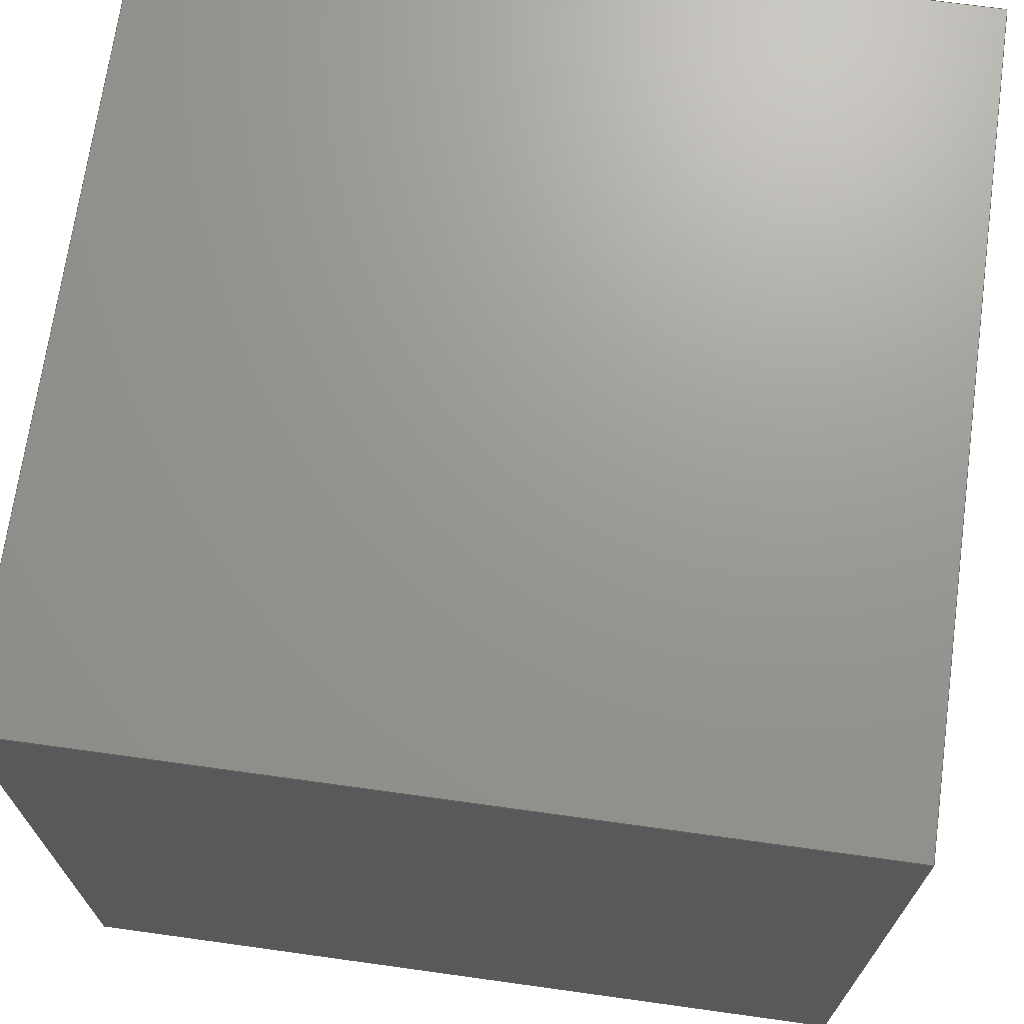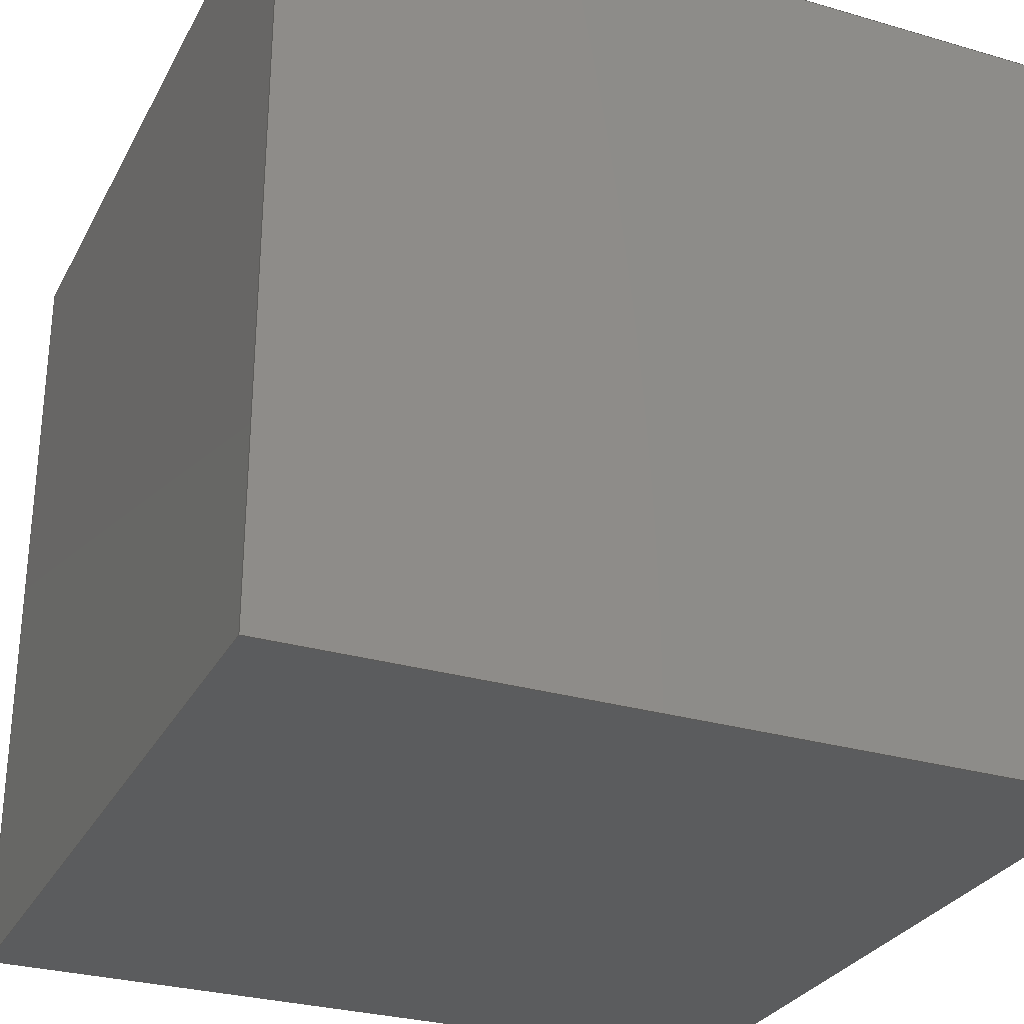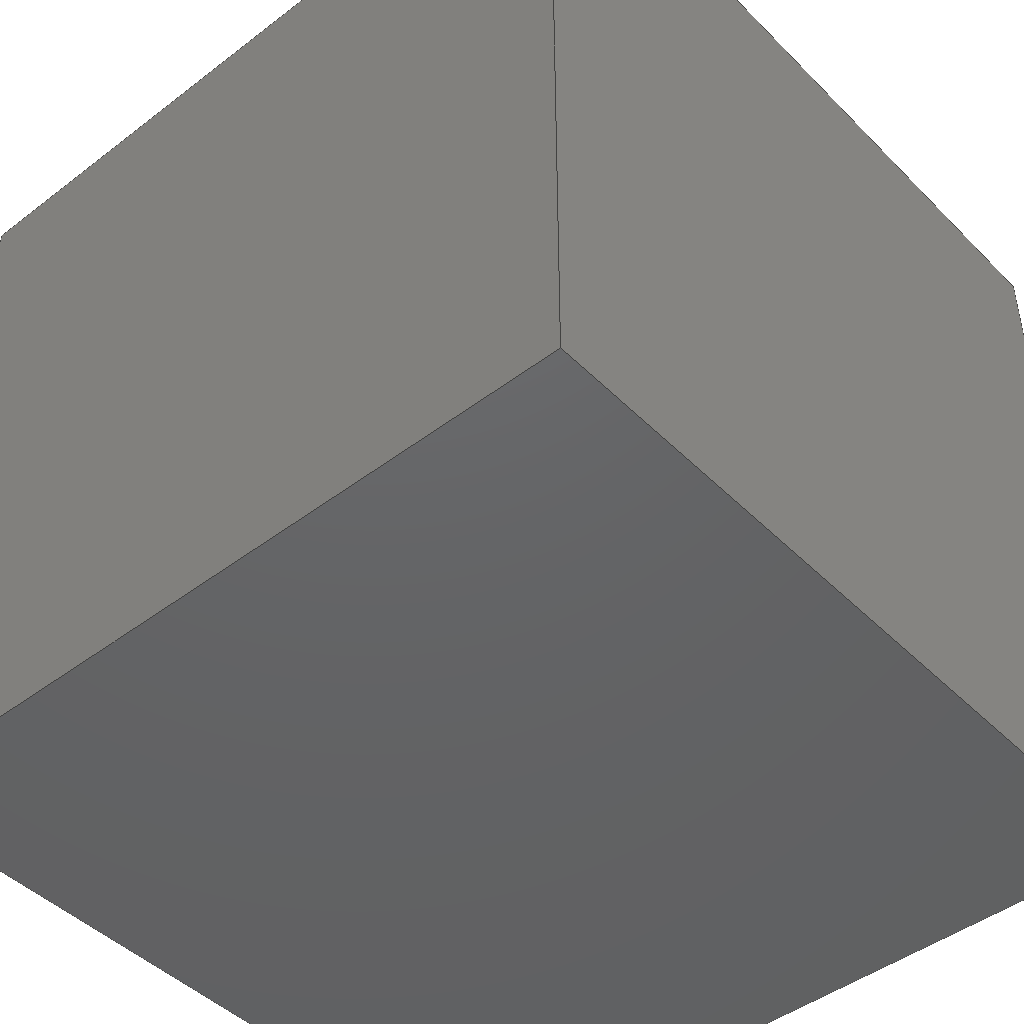
<metadata>
{"format":"step","ext":"stp","renderer":"f3d","projection":"perspective","resolution":1024,"background":"white","views":[{"elev":69.9,"azim":-172.1,"up":"+Y"},{"elev":-29.1,"azim":-23.4,"up":"+Z"},{"elev":-45.6,"azim":131.3,"up":"+Z"}]}
</metadata>
<code>
ISO-10303-21;
DATA;
#1=CONSTRUCTIVE_GEOMETRY_REPRESENTATION_RELATIONSHIP('CGRR','None',#306,
#2);
#2=CONSTRUCTIVE_GEOMETRY_REPRESENTATION('Supplemental geometry',(#36),
#298);
#3=MECHANICAL_DESIGN_AND_DRAUGHTING_RELATIONSHIP('Isometrisch','',#18,
#19);
#4=MECHANICAL_DESIGN_AND_DRAUGHTING_RELATIONSHIP('Vorne','',#20,#19);
#5=MECHANICAL_DESIGN_AND_DRAUGHTING_RELATIONSHIP('Oben','',#21,#19);
#6=MECHANICAL_DESIGN_AND_DRAUGHTING_RELATIONSHIP('Rechts','',#22,#19);
#7=MAPPED_ITEM('',#12,#183);
#8=MAPPED_ITEM('',#13,#184);
#9=MAPPED_ITEM('',#14,#185);
#10=MAPPED_ITEM('',#15,#186);
#11=MAPPED_ITEM('',#16,#187);
#12=REPRESENTATION_MAP(#183,#17);
#13=REPRESENTATION_MAP(#184,#306);
#14=REPRESENTATION_MAP(#185,#17);
#15=REPRESENTATION_MAP(#186,#17);
#16=REPRESENTATION_MAP(#187,#17);
#17=ADVANCED_BREP_SHAPE_REPRESENTATION('Isometrisch',(#53),#298);
#18=DRAUGHTING_MODEL('Isometrisch',(#7,#24),#298);
#19=DRAUGHTING_MODEL('',(#8,#184),#298);
#20=DRAUGHTING_MODEL('Vorne',(#9,#25),#298);
#21=DRAUGHTING_MODEL('Oben',(#10,#26),#298);
#22=DRAUGHTING_MODEL('Rechts',(#11,#27),#298);
#23=MECHANICAL_DESIGN_GEOMETRIC_PRESENTATION_REPRESENTATION('',(#44,#45,
#46,#47,#48,#49,#50,#51),#299);
#24=CAMERA_MODEL_D3('Isometrisch',#175,#28);
#25=CAMERA_MODEL_D3('Vorne',#177,#29);
#26=CAMERA_MODEL_D3('Oben',#179,#30);
#27=CAMERA_MODEL_D3('Rechts',#181,#31);
#28=VIEW_VOLUME(.PARALLEL.,#281,16.99,0,.F.,0,.F.,.F.,#32);
#29=VIEW_VOLUME(.PARALLEL.,#284,117.7,0,.F.,0,.F.,.F.,#33);
#30=VIEW_VOLUME(.PARALLEL.,#287,117.7,0,.F.,0,.F.,.F.,#34);
#31=VIEW_VOLUME(.PARALLEL.,#290,117.7,0,.F.,0,.F.,.F.,#35);
#32=PLANAR_BOX('view window',27.81,20,#176);
#33=PLANAR_BOX('view window',27.81,20,#178);
#34=PLANAR_BOX('view window',27.81,20,#180);
#35=PLANAR_BOX('view window',27.81,20,#182);
#36=GEOMETRIC_CURVE_SET('Skizze1',(#38,#39,#40,#41,#42,#43));
#37=INVISIBILITY((#45,#46,#47,#48,#49,#50,#51));
#38=POLYLINE('',(#267,#268));
#39=POLYLINE('',(#269,#270));
#40=POLYLINE('',(#271,#272));
#41=POLYLINE('',(#273,#274));
#42=POLYLINE('',(#275,#276));
#43=POLYLINE('',(#277,#278));
#44=STYLED_ITEM('',(#315),#53);
#45=STYLED_ITEM('',(#316),#38);
#46=STYLED_ITEM('',(#316),#39);
#47=STYLED_ITEM('',(#316),#40);
#48=STYLED_ITEM('',(#316),#41);
#49=STYLED_ITEM('',(#317),#42);
#50=STYLED_ITEM('',(#317),#43);
#51=STYLED_ITEM('',(#318),#36);
#52=STYLED_ITEM('',(#319),#8);
#53=MANIFOLD_SOLID_BREP('Volumenk\X\F6rper1',#146);
#54=FACE_OUTER_BOUND('',#60,.T.);
#55=FACE_OUTER_BOUND('',#61,.T.);
#56=FACE_OUTER_BOUND('',#62,.T.);
#57=FACE_OUTER_BOUND('',#63,.T.);
#58=FACE_OUTER_BOUND('',#64,.T.);
#59=FACE_OUTER_BOUND('',#65,.T.);
#60=EDGE_LOOP('',(#110,#111,#112,#113));
#61=EDGE_LOOP('',(#114,#115,#116,#117));
#62=EDGE_LOOP('',(#118,#119,#120,#121));
#63=EDGE_LOOP('',(#122,#123,#124,#125));
#64=EDGE_LOOP('',(#126,#127,#128,#129));
#65=EDGE_LOOP('',(#130,#131,#132,#133));
#66=LINE('',#244,#78);
#67=LINE('',#246,#79);
#68=LINE('',#248,#80);
#69=LINE('',#249,#81);
#70=LINE('',#252,#82);
#71=LINE('',#254,#83);
#72=LINE('',#255,#84);
#73=LINE('',#258,#85);
#74=LINE('',#259,#86);
#75=LINE('',#262,#87);
#76=LINE('',#263,#88);
#77=LINE('',#265,#89);
#78=VECTOR('',#192,10);
#79=VECTOR('',#193,10);
#80=VECTOR('',#194,10);
#81=VECTOR('',#195,10);
#82=VECTOR('',#198,10);
#83=VECTOR('',#199,10);
#84=VECTOR('',#200,10);
#85=VECTOR('',#203,10);
#86=VECTOR('',#204,10);
#87=VECTOR('',#207,10);
#88=VECTOR('',#208,10);
#89=VECTOR('',#211,10);
#90=VERTEX_POINT('',#242);
#91=VERTEX_POINT('',#243);
#92=VERTEX_POINT('',#245);
#93=VERTEX_POINT('',#247);
#94=VERTEX_POINT('',#251);
#95=VERTEX_POINT('',#253);
#96=VERTEX_POINT('',#257);
#97=VERTEX_POINT('',#261);
#98=EDGE_CURVE('',#90,#91,#66,.T.);
#99=EDGE_CURVE('',#91,#92,#67,.T.);
#100=EDGE_CURVE('',#92,#93,#68,.T.);
#101=EDGE_CURVE('',#93,#90,#69,.T.);
#102=EDGE_CURVE('',#94,#91,#70,.T.);
#103=EDGE_CURVE('',#95,#94,#71,.T.);
#104=EDGE_CURVE('',#92,#95,#72,.T.);
#105=EDGE_CURVE('',#96,#95,#73,.T.);
#106=EDGE_CURVE('',#93,#96,#74,.T.);
#107=EDGE_CURVE('',#97,#96,#75,.T.);
#108=EDGE_CURVE('',#90,#97,#76,.T.);
#109=EDGE_CURVE('',#94,#97,#77,.T.);
#110=ORIENTED_EDGE('',*,*,#98,.T.);
#111=ORIENTED_EDGE('',*,*,#99,.T.);
#112=ORIENTED_EDGE('',*,*,#100,.T.);
#113=ORIENTED_EDGE('',*,*,#101,.T.);
#114=ORIENTED_EDGE('',*,*,#102,.F.);
#115=ORIENTED_EDGE('',*,*,#103,.F.);
#116=ORIENTED_EDGE('',*,*,#104,.F.);
#117=ORIENTED_EDGE('',*,*,#99,.F.);
#118=ORIENTED_EDGE('',*,*,#104,.T.);
#119=ORIENTED_EDGE('',*,*,#105,.F.);
#120=ORIENTED_EDGE('',*,*,#106,.F.);
#121=ORIENTED_EDGE('',*,*,#100,.F.);
#122=ORIENTED_EDGE('',*,*,#106,.T.);
#123=ORIENTED_EDGE('',*,*,#107,.F.);
#124=ORIENTED_EDGE('',*,*,#108,.F.);
#125=ORIENTED_EDGE('',*,*,#101,.F.);
#126=ORIENTED_EDGE('',*,*,#108,.T.);
#127=ORIENTED_EDGE('',*,*,#109,.F.);
#128=ORIENTED_EDGE('',*,*,#102,.T.);
#129=ORIENTED_EDGE('',*,*,#98,.F.);
#130=ORIENTED_EDGE('',*,*,#109,.T.);
#131=ORIENTED_EDGE('',*,*,#107,.T.);
#132=ORIENTED_EDGE('',*,*,#105,.T.);
#133=ORIENTED_EDGE('',*,*,#103,.T.);
#134=PLANE('',#169);
#135=PLANE('',#170);
#136=PLANE('',#171);
#137=PLANE('',#172);
#138=PLANE('',#173);
#139=PLANE('',#174);
#140=ADVANCED_FACE('',(#54),#134,.T.);
#141=ADVANCED_FACE('',(#55),#135,.T.);
#142=ADVANCED_FACE('',(#56),#136,.T.);
#143=ADVANCED_FACE('',(#57),#137,.T.);
#144=ADVANCED_FACE('',(#58),#138,.T.);
#145=ADVANCED_FACE('',(#59),#139,.T.);
#146=CLOSED_SHELL('',(#140,#141,#142,#143,#144,#145));
#147=DERIVED_UNIT_ELEMENT(#150,1);
#148=DERIVED_UNIT_ELEMENT(#301,-3);
#149=DIMENSIONAL_EXPONENTS(0,1,0,0,0,0,0);
#150=(
CONVERSION_BASED_UNIT('gram',#152)
MASS_UNIT()
NAMED_UNIT(#149)
);
#151=(
MASS_UNIT()
NAMED_UNIT(*)
SI_UNIT(.KILO.,.GRAM.)
);
#152=MASS_MEASURE_WITH_UNIT(MASS_MEASURE(0.001),#151);
#153=DERIVED_UNIT((#147,#148));
#154=MEASURE_REPRESENTATION_ITEM('density measure',
POSITIVE_RATIO_MEASURE(1),#153);
#155=PROPERTY_DEFINITION_REPRESENTATION(#160,#157);
#156=PROPERTY_DEFINITION_REPRESENTATION(#161,#158);
#157=REPRESENTATION('material name',(#159),#298);
#158=REPRESENTATION('density',(#154),#298);
#159=DESCRIPTIVE_REPRESENTATION_ITEM('Generisch','Generisch');
#160=PROPERTY_DEFINITION('material property','material name',#308);
#161=PROPERTY_DEFINITION('material property','density of part',#308);
#162=DATE_TIME_ROLE('creation_date');
#163=APPLIED_DATE_AND_TIME_ASSIGNMENT(#164,#162,(#308));
#164=DATE_AND_TIME(#165,#166);
#165=CALENDAR_DATE(2024,31,1);
#166=LOCAL_TIME(0,0,0,#167);
#167=COORDINATED_UNIVERSAL_TIME_OFFSET(0,0,.BEHIND.);
#168=AXIS2_PLACEMENT_3D('',#240,#188,#189);
#169=AXIS2_PLACEMENT_3D('',#241,#190,#191);
#170=AXIS2_PLACEMENT_3D('',#250,#196,#197);
#171=AXIS2_PLACEMENT_3D('',#256,#201,#202);
#172=AXIS2_PLACEMENT_3D('',#260,#205,#206);
#173=AXIS2_PLACEMENT_3D('',#264,#209,#210);
#174=AXIS2_PLACEMENT_3D('',#266,#212,#213);
#175=AXIS2_PLACEMENT_3D('view reference',#279,#214,#215);
#176=AXIS2_PLACEMENT_3D('view window',#280,#216,#217);
#177=AXIS2_PLACEMENT_3D('view reference',#282,#218,#219);
#178=AXIS2_PLACEMENT_3D('view window',#283,#220,#221);
#179=AXIS2_PLACEMENT_3D('view reference',#285,#222,#223);
#180=AXIS2_PLACEMENT_3D('view window',#286,#224,#225);
#181=AXIS2_PLACEMENT_3D('view reference',#288,#226,#227);
#182=AXIS2_PLACEMENT_3D('view window',#289,#228,#229);
#183=AXIS2_PLACEMENT_3D('',#291,#230,#231);
#184=AXIS2_PLACEMENT_3D('',#292,#232,#233);
#185=AXIS2_PLACEMENT_3D('',#293,#234,#235);
#186=AXIS2_PLACEMENT_3D('',#294,#236,#237);
#187=AXIS2_PLACEMENT_3D('',#295,#238,#239);
#188=DIRECTION('axis',(0,0,1));
#189=DIRECTION('refdir',(1,0,0));
#190=DIRECTION('center_axis',(0,0,-1));
#191=DIRECTION('ref_axis',(-1,0,0));
#192=DIRECTION('',(1,2.22e-16,0));
#193=DIRECTION('',(0,-1,0));
#194=DIRECTION('',(-1,1.11e-16,0));
#195=DIRECTION('',(-1.11e-16,1,0));
#196=DIRECTION('center_axis',(1,0,0));
#197=DIRECTION('ref_axis',(0,1,0));
#198=DIRECTION('',(0,0,-1));
#199=DIRECTION('',(0,1,0));
#200=DIRECTION('',(0,0,1));
#201=DIRECTION('center_axis',(-1.11e-16,-1,0));
#202=DIRECTION('ref_axis',(1,-1.11e-16,0));
#203=DIRECTION('',(1,-1.11e-16,0));
#204=DIRECTION('',(0,0,1));
#205=DIRECTION('center_axis',(-1,-1.11e-16,0));
#206=DIRECTION('ref_axis',(1.11e-16,-1,0));
#207=DIRECTION('',(1.11e-16,-1,0));
#208=DIRECTION('',(0,0,1));
#209=DIRECTION('center_axis',(-2.22e-16,1,0));
#210=DIRECTION('ref_axis',(-1,-2.22e-16,0));
#211=DIRECTION('',(-1,-2.22e-16,0));
#212=DIRECTION('center_axis',(0,0,1));
#213=DIRECTION('ref_axis',(1,0,0));
#214=DIRECTION('center_axis',(-0.5774,0.5774,-0.5774));
#215=DIRECTION('ref_axis',(-0.7071,-0.7071,0));
#216=DIRECTION('center_axis',(0,0,1));
#217=DIRECTION('ref_axis',(1,0,0));
#218=DIRECTION('center_axis',(2.22e-16,1,0));
#219=DIRECTION('ref_axis',(-1,2.22e-16,-4.93e-32));
#220=DIRECTION('center_axis',(0,0,1));
#221=DIRECTION('ref_axis',(1,0,0));
#222=DIRECTION('center_axis',(2.22e-16,0,-1));
#223=DIRECTION('ref_axis',(-1,0,-2.22e-16));
#224=DIRECTION('center_axis',(0,0,1));
#225=DIRECTION('ref_axis',(1,0,0));
#226=DIRECTION('center_axis',(-1,0,0));
#227=DIRECTION('ref_axis',(0,-1,2.22e-16));
#228=DIRECTION('center_axis',(0,0,1));
#229=DIRECTION('ref_axis',(1,0,0));
#230=DIRECTION('center_axis',(0,0,1));
#231=DIRECTION('ref_axis',(1,0,0));
#232=DIRECTION('center_axis',(0,0,1));
#233=DIRECTION('ref_axis',(1,0,0));
#234=DIRECTION('center_axis',(0,0,1));
#235=DIRECTION('ref_axis',(1,0,0));
#236=DIRECTION('center_axis',(0,0,1));
#237=DIRECTION('ref_axis',(1,0,0));
#238=DIRECTION('center_axis',(0,0,1));
#239=DIRECTION('ref_axis',(1,0,0));
#240=CARTESIAN_POINT('',(0,0,0));
#241=CARTESIAN_POINT('Origin',(0,0,-5));
#242=CARTESIAN_POINT('',(-5,5,-5));
#243=CARTESIAN_POINT('',(5,5,-5));
#244=CARTESIAN_POINT('',(5,5,-5));
#245=CARTESIAN_POINT('',(5,-5,-5));
#246=CARTESIAN_POINT('',(5,-5,-5));
#247=CARTESIAN_POINT('',(-5,-5,-5));
#248=CARTESIAN_POINT('',(-5,-5,-5));
#249=CARTESIAN_POINT('',(-5,5,-5));
#250=CARTESIAN_POINT('Origin',(5,-5,0));
#251=CARTESIAN_POINT('',(5,5,5));
#252=CARTESIAN_POINT('',(5,5,0));
#253=CARTESIAN_POINT('',(5,-5,5));
#254=CARTESIAN_POINT('',(5,-5,5));
#255=CARTESIAN_POINT('',(5,-5,0));
#256=CARTESIAN_POINT('Origin',(-5,-5,0));
#257=CARTESIAN_POINT('',(-5,-5,5));
#258=CARTESIAN_POINT('',(-5,-5,5));
#259=CARTESIAN_POINT('',(-5,-5,0));
#260=CARTESIAN_POINT('Origin',(-5,5,0));
#261=CARTESIAN_POINT('',(-5,5,5));
#262=CARTESIAN_POINT('',(-5,5,5));
#263=CARTESIAN_POINT('',(-5,5,0));
#264=CARTESIAN_POINT('Origin',(5,5,0));
#265=CARTESIAN_POINT('',(5,5,5));
#266=CARTESIAN_POINT('Origin',(0,0,5));
#267=CARTESIAN_POINT('polyline point',(-5,5,0));
#268=CARTESIAN_POINT('polyline point',(5,5,0));
#269=CARTESIAN_POINT('polyline point',(5,5,0));
#270=CARTESIAN_POINT('polyline point',(5,-5,0));
#271=CARTESIAN_POINT('polyline point',(5,-5,0));
#272=CARTESIAN_POINT('polyline point',(-5,-5,0));
#273=CARTESIAN_POINT('polyline point',(-5,-5,0));
#274=CARTESIAN_POINT('polyline point',(-5,5,0));
#275=CARTESIAN_POINT('polyline point',(-7,0,0));
#276=CARTESIAN_POINT('polyline point',(7,0,0));
#277=CARTESIAN_POINT('polyline point',(0,-7,0));
#278=CARTESIAN_POINT('polyline point',(0,7,0));
#279=CARTESIAN_POINT('Origin',(9.808,-9.808,9.808));
#280=CARTESIAN_POINT('Origin',(-13.91,-10,16.99));
#281=CARTESIAN_POINT('',(0,0,0));
#282=CARTESIAN_POINT('Origin',(-2.613e-14,-117.7,
0));
#283=CARTESIAN_POINT('Origin',(-13.91,-10,117.7));
#284=CARTESIAN_POINT('',(0,0,0));
#285=CARTESIAN_POINT('Origin',(-2.613e-14,0,117.7));
#286=CARTESIAN_POINT('Origin',(-13.91,-10,117.7));
#287=CARTESIAN_POINT('',(0,0,0));
#288=CARTESIAN_POINT('Origin',(117.7,0,0));
#289=CARTESIAN_POINT('Origin',(-13.91,-10,117.7));
#290=CARTESIAN_POINT('',(0,0,0));
#291=CARTESIAN_POINT('Origin',(0,0,0));
#292=CARTESIAN_POINT('Origin',(0,0,0));
#293=CARTESIAN_POINT('Origin',(0,0,0));
#294=CARTESIAN_POINT('Origin',(0,0,0));
#295=CARTESIAN_POINT('Origin',(0,0,0));
#296=UNCERTAINTY_MEASURE_WITH_UNIT(LENGTH_MEASURE(0.01),#300,
'DISTANCE_ACCURACY_VALUE',
'Maximum model space distance between geometric entities at asserted c
onnectivities');
#297=UNCERTAINTY_MEASURE_WITH_UNIT(LENGTH_MEASURE(0.01),#300,
'DISTANCE_ACCURACY_VALUE',
'Maximum model space distance between geometric entities at asserted c
onnectivities');
#298=(
GEOMETRIC_REPRESENTATION_CONTEXT(3)
GLOBAL_UNCERTAINTY_ASSIGNED_CONTEXT((#296))
GLOBAL_UNIT_ASSIGNED_CONTEXT((#300,#302,#303))
REPRESENTATION_CONTEXT('','3D')
);
#299=(
GEOMETRIC_REPRESENTATION_CONTEXT(3)
GLOBAL_UNCERTAINTY_ASSIGNED_CONTEXT((#297))
GLOBAL_UNIT_ASSIGNED_CONTEXT((#300,#302,#303))
REPRESENTATION_CONTEXT('','3D')
);
#300=(
LENGTH_UNIT()
NAMED_UNIT(*)
SI_UNIT(.MILLI.,.METRE.)
);
#301=(
LENGTH_UNIT()
NAMED_UNIT(*)
SI_UNIT(.CENTI.,.METRE.)
);
#302=(
NAMED_UNIT(*)
PLANE_ANGLE_UNIT()
SI_UNIT($,.RADIAN.)
);
#303=(
NAMED_UNIT(*)
SI_UNIT($,.STERADIAN.)
SOLID_ANGLE_UNIT()
);
#304=SHAPE_DEFINITION_REPRESENTATION(#305,#306);
#305=PRODUCT_DEFINITION_SHAPE('',$,#308);
#306=SHAPE_REPRESENTATION('',(#168,#53),#298);
#307=PRODUCT_DEFINITION_CONTEXT('part definition',#312,'design');
#308=PRODUCT_DEFINITION('Cube','Cube',#309,#307);
#309=PRODUCT_DEFINITION_FORMATION('',$,#314);
#310=PRODUCT_RELATED_PRODUCT_CATEGORY('Cube','Cube',(#314));
#311=APPLICATION_PROTOCOL_DEFINITION('international standard',
'ap242_managed_model_based_3d_engineering',2011,#312);
#312=APPLICATION_CONTEXT('Managed model based 3d engineering');
#313=PRODUCT_CONTEXT('part definition',#312,'mechanical');
#314=PRODUCT('Cube','Cube',$,(#313));
#315=PRESENTATION_STYLE_ASSIGNMENT((#320));
#316=PRESENTATION_STYLE_ASSIGNMENT((#321));
#317=PRESENTATION_STYLE_ASSIGNMENT((#322));
#318=PRESENTATION_STYLE_ASSIGNMENT((NULL_STYLE(.NULL.)));
#319=PRESENTATION_STYLE_ASSIGNMENT((NULL_STYLE(.NULL.)));
#320=SURFACE_STYLE_USAGE(.BOTH.,#325);
#321=SURFACE_STYLE_USAGE(.BOTH.,#326);
#322=SURFACE_STYLE_USAGE(.BOTH.,#327);
#323=SURFACE_STYLE_RENDERING_WITH_PROPERTIES($,#337,(#324));
#324=SURFACE_STYLE_TRANSPARENT(0);
#325=SURFACE_SIDE_STYLE('',(#328,#323));
#326=SURFACE_SIDE_STYLE('',(#329));
#327=SURFACE_SIDE_STYLE('',(#330));
#328=SURFACE_STYLE_FILL_AREA(#331);
#329=SURFACE_STYLE_FILL_AREA(#332);
#330=SURFACE_STYLE_FILL_AREA(#333);
#331=FILL_AREA_STYLE('',(#334));
#332=FILL_AREA_STYLE('',(#335));
#333=FILL_AREA_STYLE('',(#336));
#334=FILL_AREA_STYLE_COLOUR('',#337);
#335=FILL_AREA_STYLE_COLOUR('',#338);
#336=FILL_AREA_STYLE_COLOUR('',#339);
#337=COLOUR_RGB('',0.749,0.749,0.749);
#338=COLOUR_RGB('',0,0,0);
#339=COLOUR_RGB('',1,1,0);
ENDSEC;
END-ISO-10303-21;

</code>
